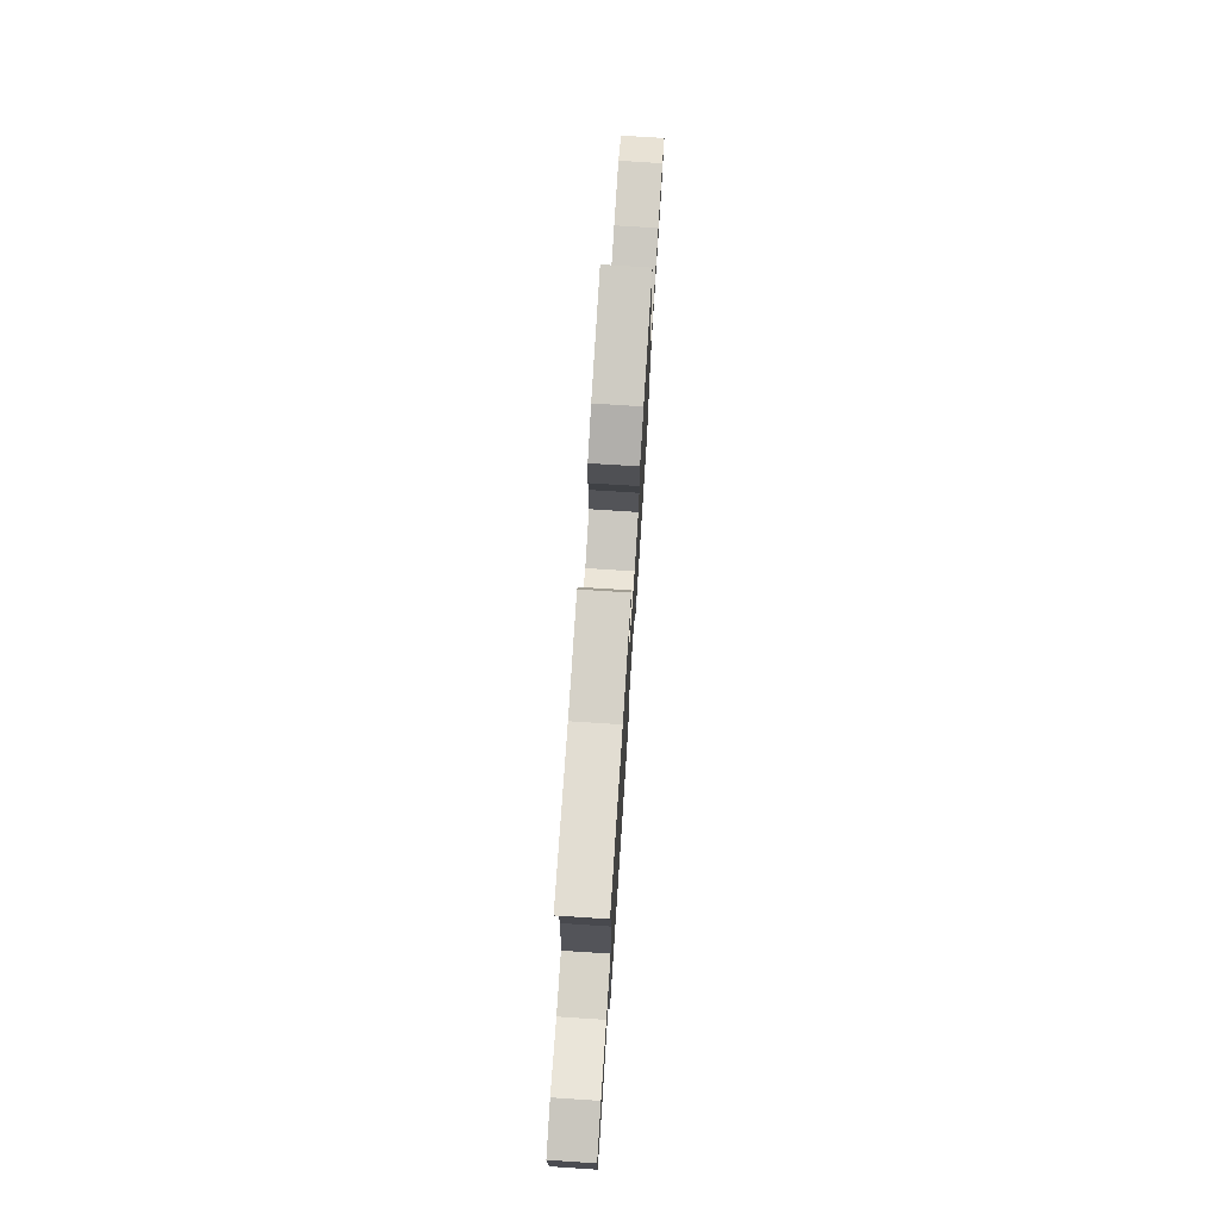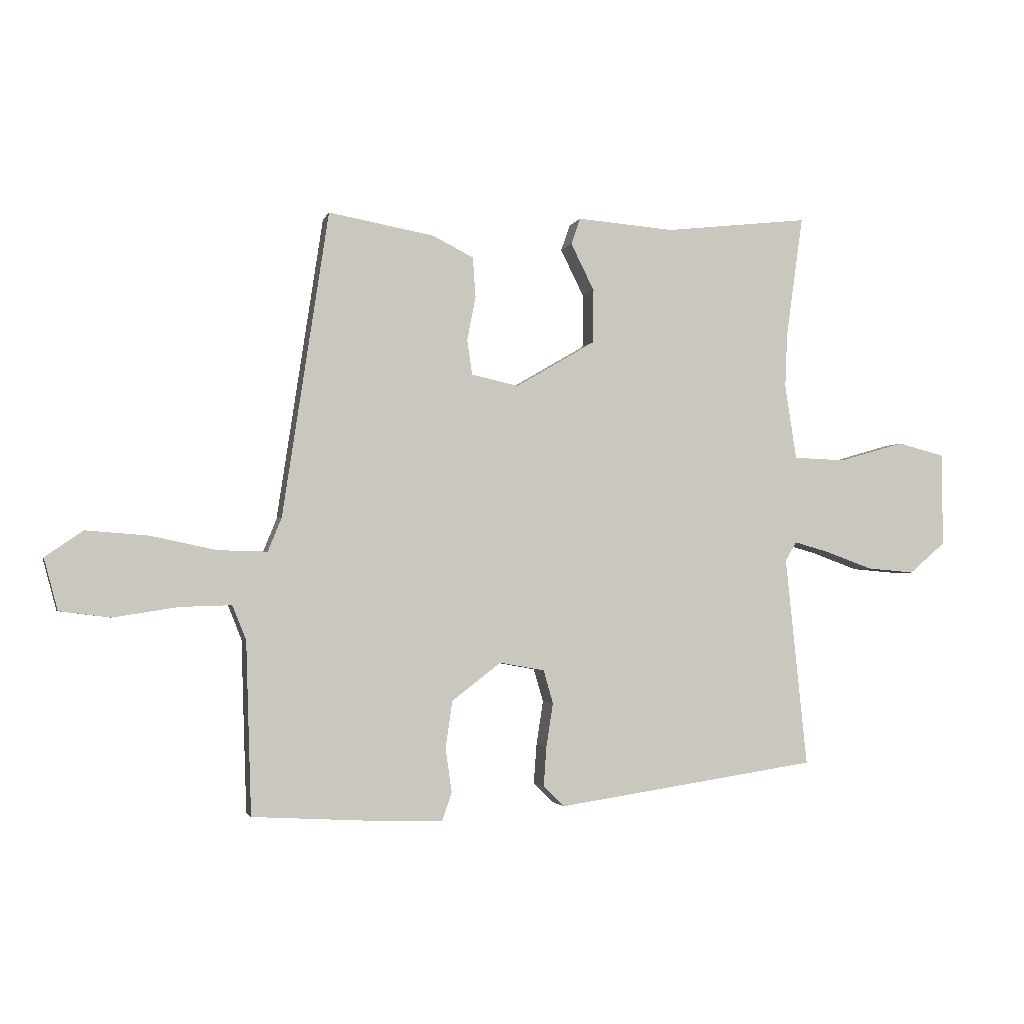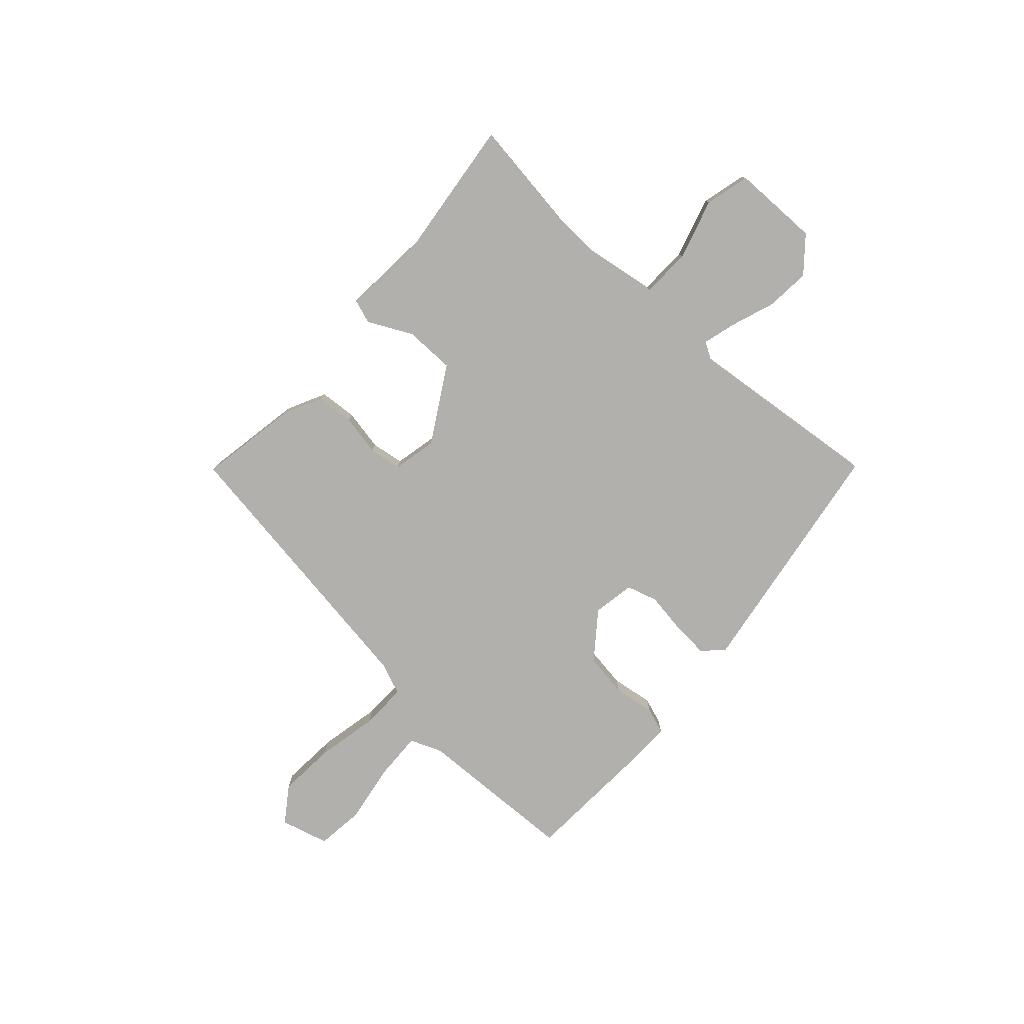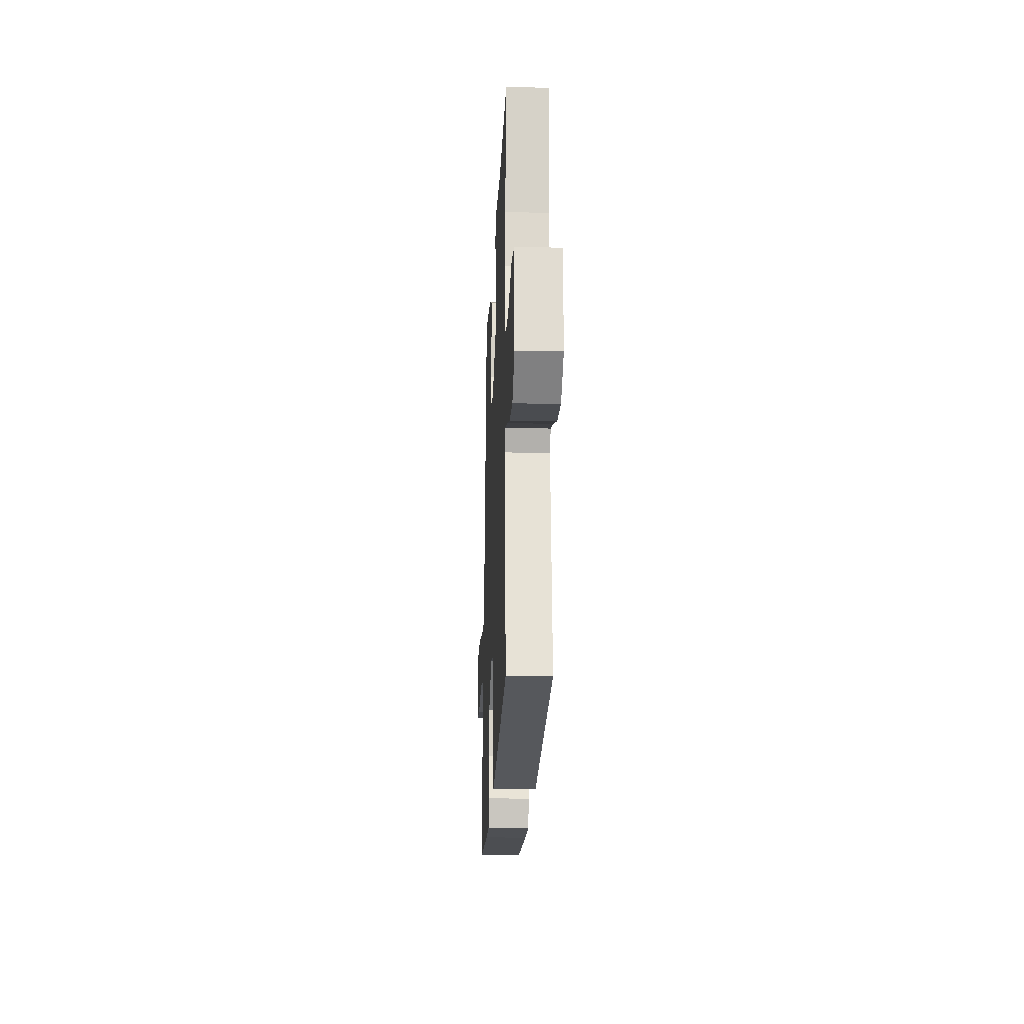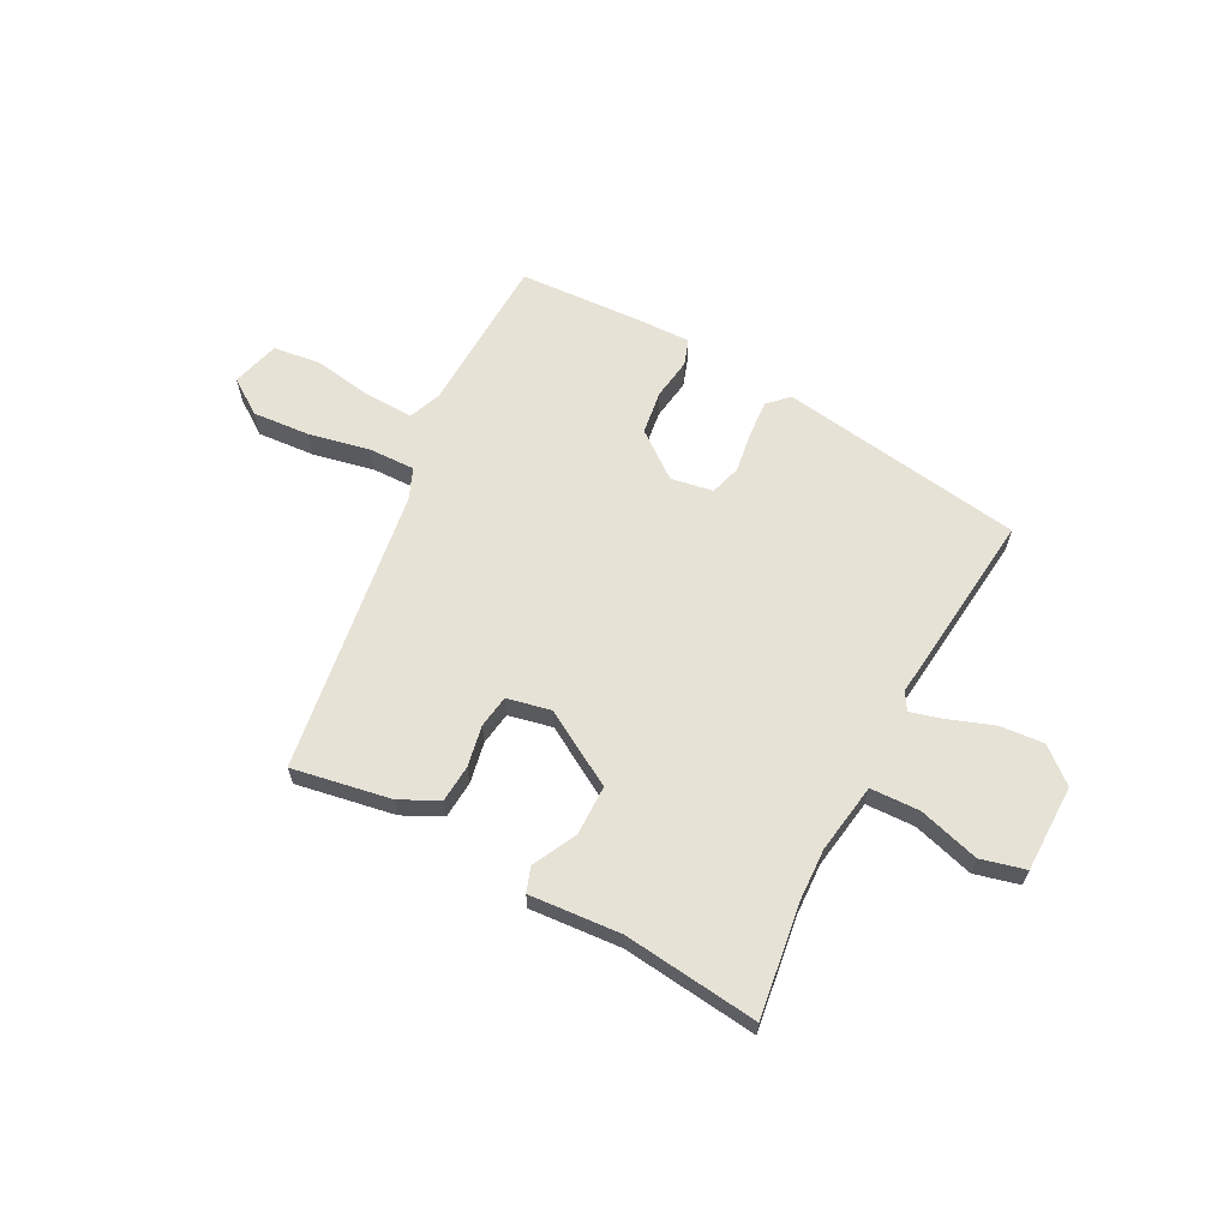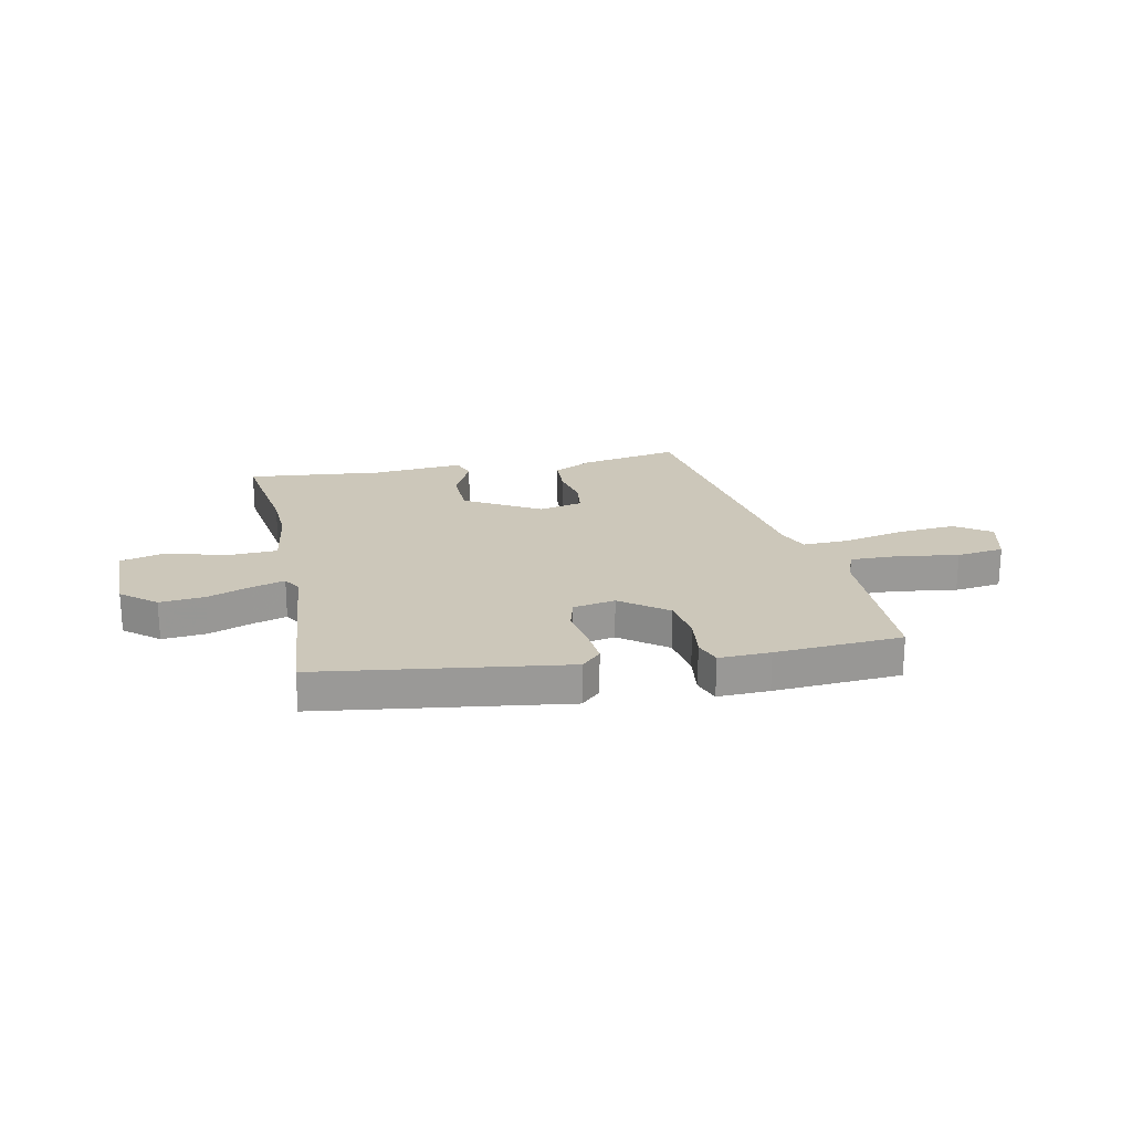
<metadata>
{"format":"obj","ext":"obj","renderer":"f3d","projection":"perspective","resolution":1024,"background":"white","views":[{"elev":74.9,"azim":93.7,"up":"+Z"},{"elev":-2.6,"azim":-13.8,"up":"+Z"},{"elev":-78.7,"azim":48.0,"up":"+Y"},{"elev":-19.8,"azim":87.3,"up":"+Z"},{"elev":63.1,"azim":27.8,"up":"+Y"},{"elev":21.4,"azim":167.7,"up":"+Y"}]}
</metadata>
<code>
v -0.37 0.07 0.533
v -0.185 0.07 0.5
v -0.113 0.07 0.464
v -0.108 0.07 0.394
v -0.123 0.07 0.317
v -0.114 0.07 0.256
v -0.032 0.07 0.238
v 0.108 0.07 0.32
v 0.109 0.07 0.414
v 0.068 0.07 0.496
v 0.084 0.07 0.542
v 0.255 0.07 0.529
v 0.508 0.07 0.558
v 0.478 0.07 0.345
v 0.474 0.07 0.25
v 0.494 0.07 0.119
v 0.586 0.07 0.116
v 0.7 0.07 0.149
v 0.783 0.07 0.128
v 0.784 0.07 -0.036
v 0.72 0.07 -0.09
v 0.637 0.07 -0.083
v 0.554 0.07 -0.053
v 0.493 0.07 -0.036
v 0.473 0.07 -0.069
v 0.511 0.07 -0.437
v 0.053 0.07 -0.506
v 0.016 0.07 -0.47
v 0.021 0.07 -0.401
v 0.033 0.07 -0.324
v 0.016 0.07 -0.266
v -0.063 0.07 -0.252
v -0.149 0.07 -0.318
v -0.161 0.07 -0.4
v -0.15 0.07 -0.478
v -0.167 0.07 -0.527
v -0.263 0.07 -0.525
v -0.5 0.07 -0.512
v -0.505 0.07 -0.366
v -0.51 0.07 -0.211
v -0.534 0.07 -0.151
v -0.624 0.07 -0.154
v -0.737 0.07 -0.172
v -0.826 0.07 -0.161
v -0.85 0.07 -0.071
v -0.784 0.07 -0.025
v -0.676 0.07 -0.033
v -0.561 0.07 -0.057
v -0.474 0.07 -0.059
v -0.45 0.07 0
v -0.37 0 0.533
v -0.185 0 0.5
v -0.113 0 0.464
v -0.108 0 0.394
v -0.123 0 0.317
v -0.114 0 0.256
v -0.032 0 0.238
v 0.108 0 0.32
v 0.109 0 0.414
v 0.068 0 0.496
v 0.084 0 0.542
v 0.255 0 0.529
v 0.508 0 0.558
v 0.478 0 0.345
v 0.474 0 0.25
v 0.494 0 0.119
v 0.586 0 0.116
v 0.7 0 0.149
v 0.783 0 0.128
v 0.784 0 -0.036
v 0.72 0 -0.09
v 0.637 0 -0.083
v 0.554 0 -0.053
v 0.493 0 -0.036
v 0.473 0 -0.069
v 0.511 0 -0.437
v 0.053 0 -0.506
v 0.016 0 -0.47
v 0.021 0 -0.401
v 0.033 0 -0.324
v 0.016 0 -0.266
v -0.063 0 -0.252
v -0.149 0 -0.318
v -0.161 0 -0.4
v -0.15 0 -0.478
v -0.167 0 -0.527
v -0.263 0 -0.525
v -0.5 0 -0.512
v -0.505 0 -0.366
v -0.51 0 -0.211
v -0.534 0 -0.151
v -0.624 0 -0.154
v -0.737 0 -0.172
v -0.826 0 -0.161
v -0.85 0 -0.071
v -0.784 0 -0.025
v -0.676 0 -0.033
v -0.561 0 -0.057
v -0.474 0 -0.059
v -0.45 0 0
f 45 46 47 48
f 45 48 49
f 42 43 44 45
f 41 42 45 49
f 40 41 49
f 39 40 49 50
f 37 38 39 50
f 34 35 36 37
f 33 34 37 50
f 27 28 29 30
f 25 26 27 30
f 24 25 30 31
f 20 21 22 23
f 20 23 24
f 17 18 19 20
f 16 17 20 24
f 15 16 24 31
f 12 13 14
f 9 10 11 12
f 8 9 12 14
f 7 8 14 15
f 2 3 4 5
f 2 5 6
f 1 2 6
f 32 33 50 1
f 7 15 31 32
f 6 7 32
f 1 6 32
f 98 97 96 95
f 99 98 95
f 95 94 93 92
f 99 95 92 91
f 99 91 90
f 100 99 90 89
f 100 89 88 87
f 87 86 85 84
f 100 87 84 83
f 80 79 78 77
f 80 77 76 75
f 81 80 75 74
f 73 72 71 70
f 74 73 70
f 70 69 68 67
f 74 70 67 66
f 81 74 66 65
f 64 63 62
f 62 61 60 59
f 64 62 59 58
f 65 64 58 57
f 55 54 53 52
f 56 55 52
f 56 52 51
f 51 100 83 82
f 82 81 65 57
f 82 57 56
f 82 56 51
f 1 51 52 2
f 2 52 53 3
f 3 53 54 4
f 4 54 55 5
f 5 55 56 6
f 6 56 57 7
f 7 57 58 8
f 8 58 59 9
f 9 59 60 10
f 10 60 61 11
f 11 61 62 12
f 12 62 63 13
f 13 63 64 14
f 14 64 65 15
f 15 65 66 16
f 16 66 67 17
f 17 67 68 18
f 18 68 69 19
f 19 69 70 20
f 20 70 71 21
f 21 71 72 22
f 22 72 73 23
f 23 73 74 24
f 24 74 75 25
f 25 75 76 26
f 26 76 77 27
f 27 77 78 28
f 28 78 79 29
f 29 79 80 30
f 30 80 81 31
f 31 81 82 32
f 32 82 83 33
f 33 83 84 34
f 34 84 85 35
f 35 85 86 36
f 36 86 87 37
f 37 87 88 38
f 38 88 89 39
f 39 89 90 40
f 40 90 91 41
f 41 91 92 42
f 42 92 93 43
f 43 93 94 44
f 44 94 95 45
f 45 95 96 46
f 46 96 97 47
f 47 97 98 48
f 48 98 99 49
f 49 99 100 50
f 50 100 51 1

</code>
